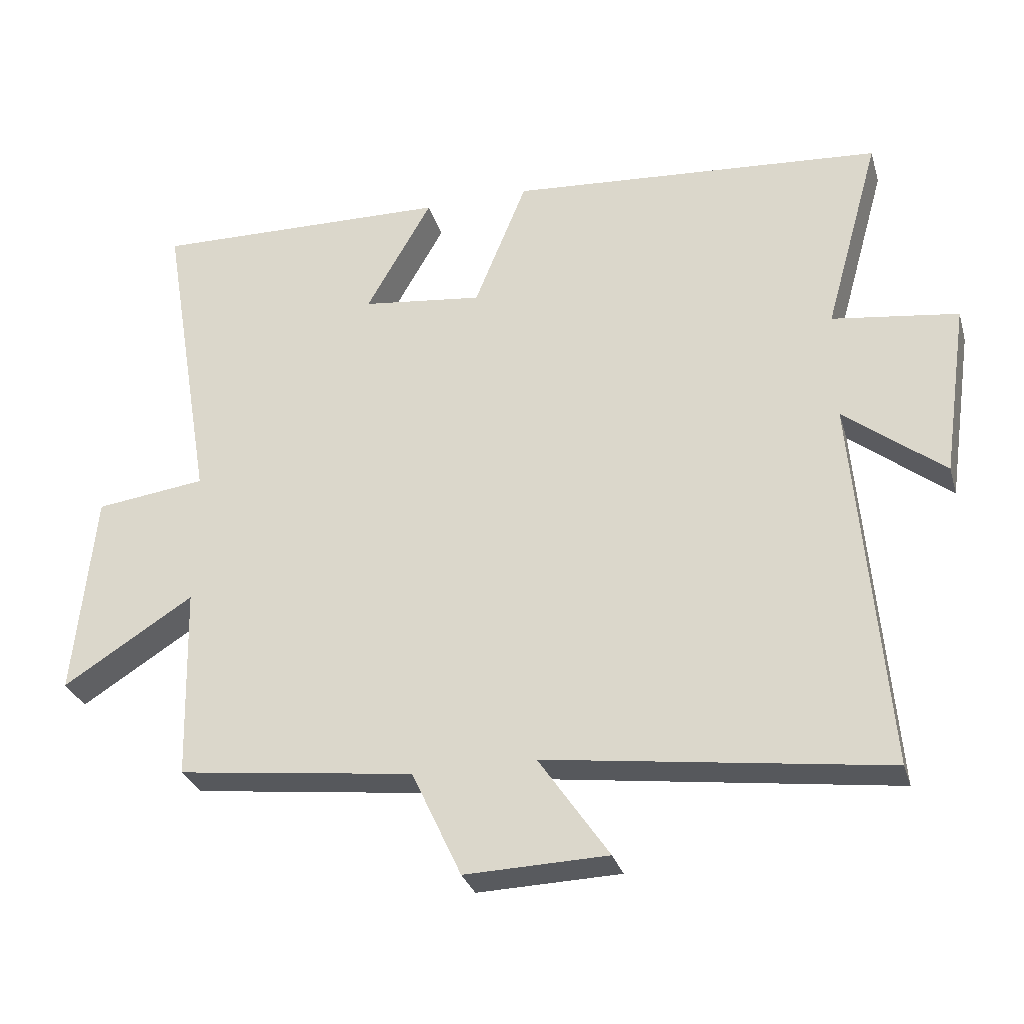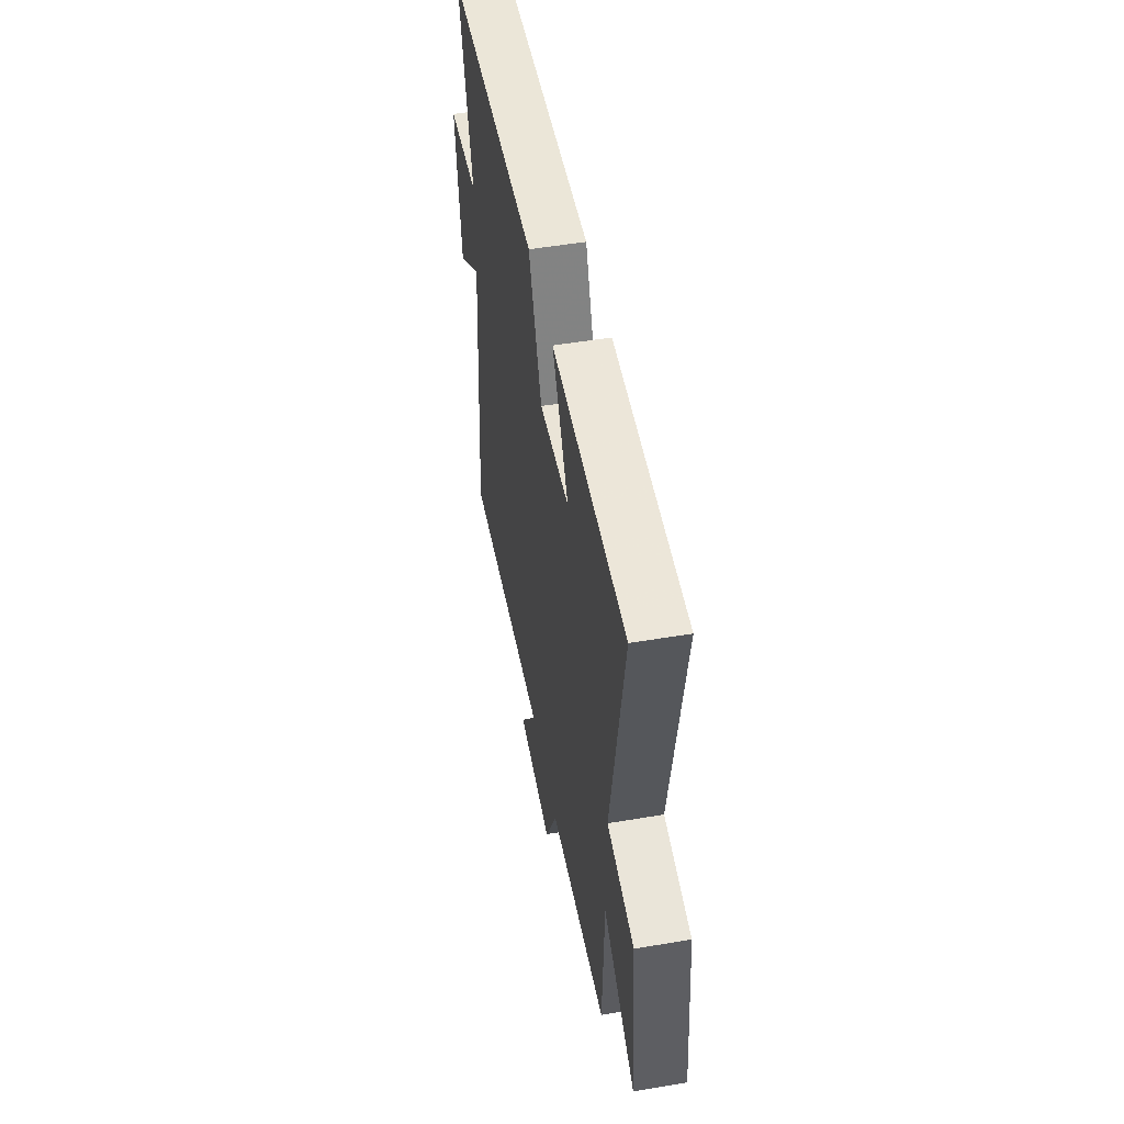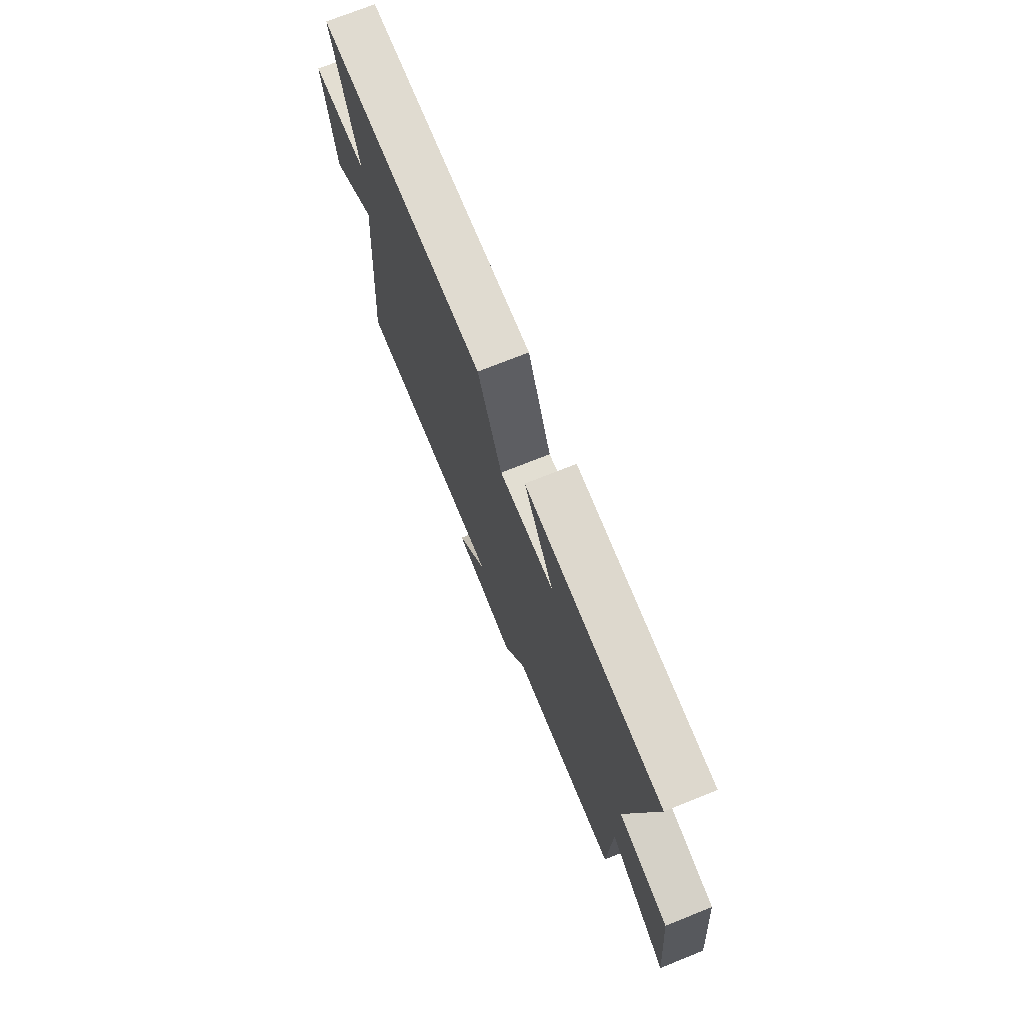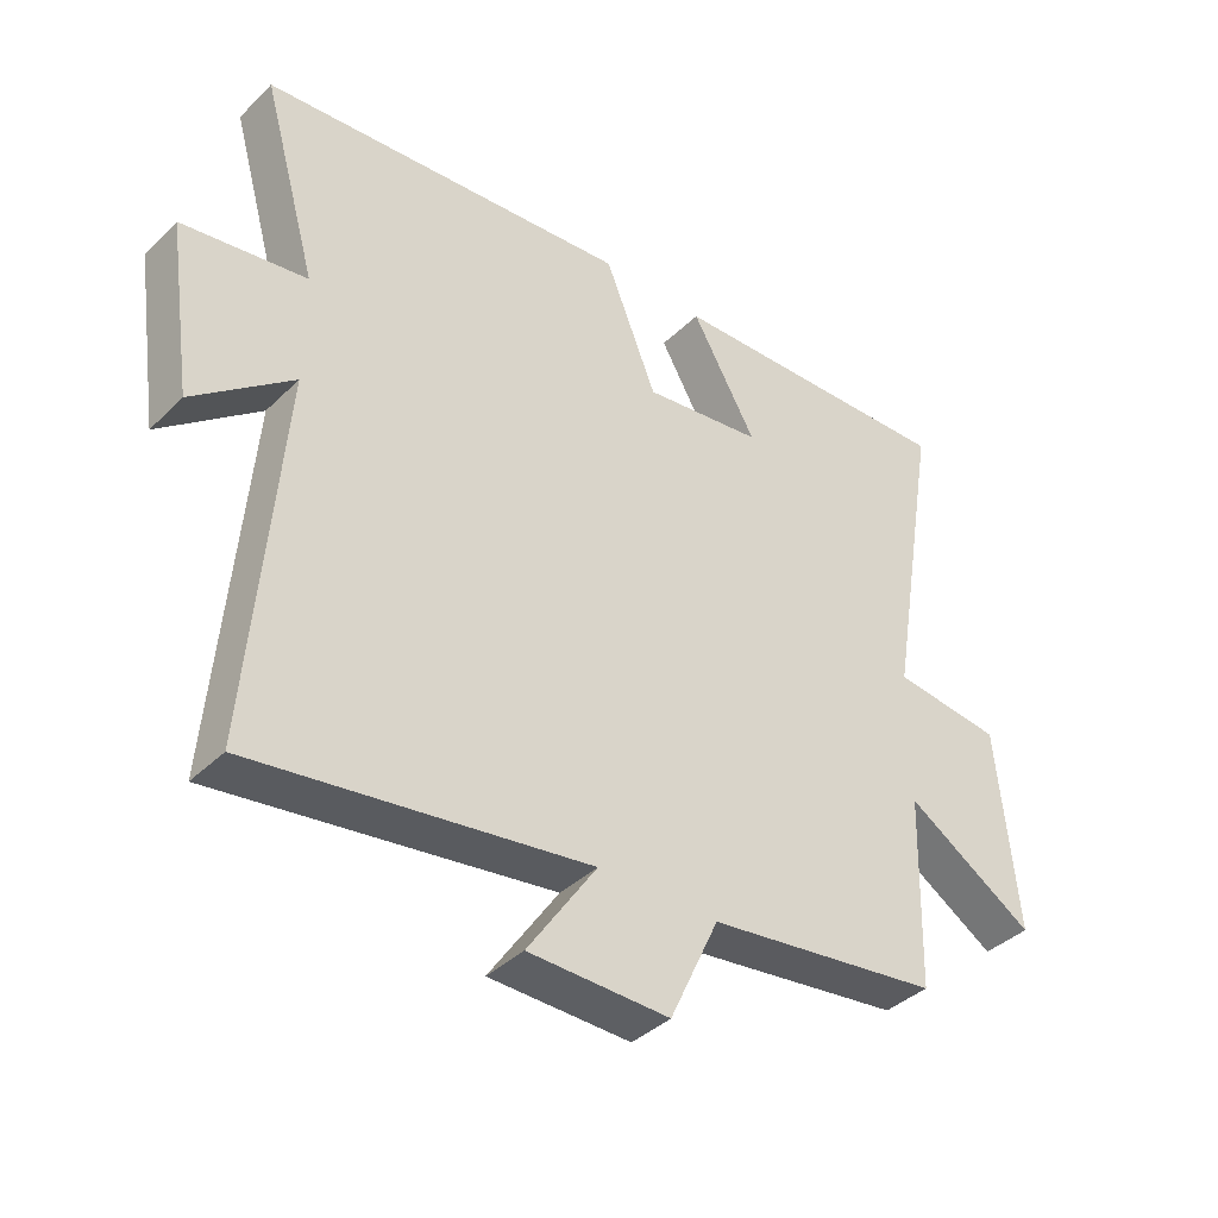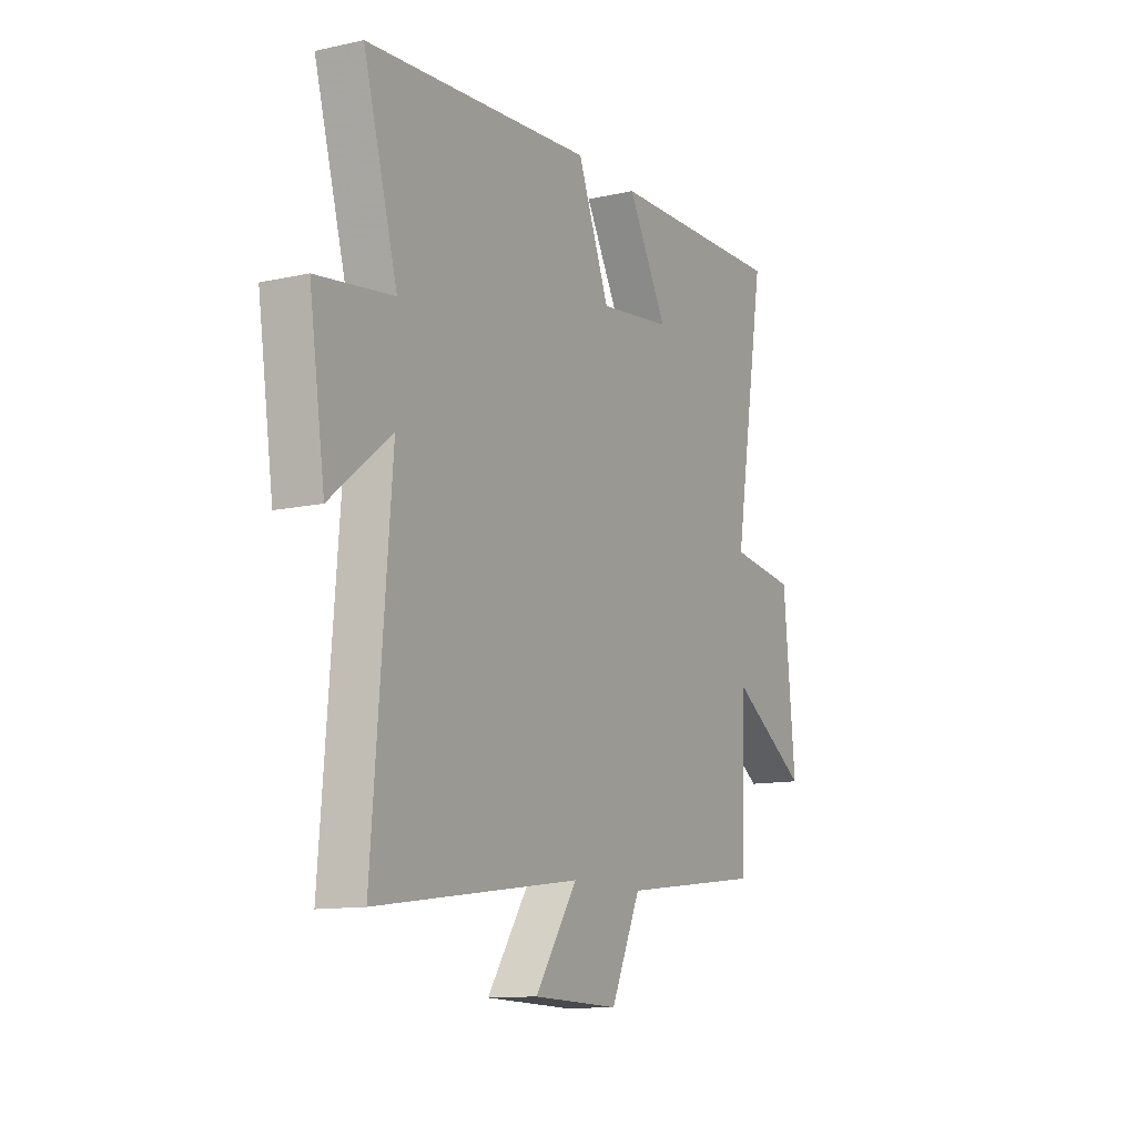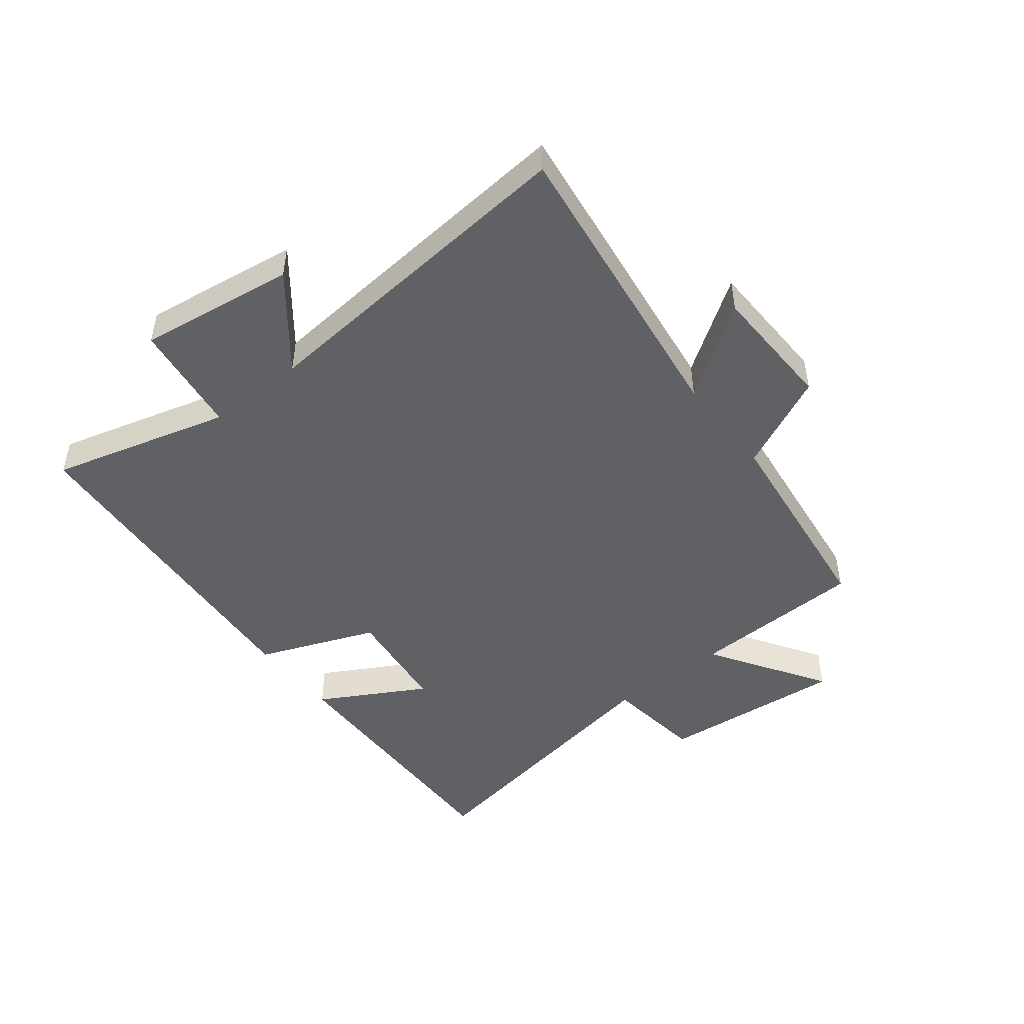
<metadata>
{"format":"obj","ext":"obj","renderer":"f3d","projection":"perspective","resolution":1024,"background":"white","views":[{"elev":-30.3,"azim":15.5,"up":"+Z"},{"elev":51.6,"azim":-100.4,"up":"+Z"},{"elev":73.4,"azim":-111.8,"up":"+Z"},{"elev":-38.8,"azim":140.3,"up":"+Z"},{"elev":-11.9,"azim":117.9,"up":"+Z"},{"elev":-47.9,"azim":128.4,"up":"+Y"}]}
</metadata>
<code>
v 0.546 0.07 -0.569
v 0.042 0.07 -0.5
v 0.146 0.07 -0.653
v -0.066 0.07 -0.659
v -0.14 0.07 -0.5
v -0.492 0.07 -0.456
v -0.5 0.07 -0.166
v -0.694 0.07 -0.289
v -0.664 0.07 0.019
v -0.5 0.07 0.04
v -0.579 0.07 0.511
v -0.134 0.07 0.5
v -0.232 0.07 0.327
v -0.052 0.07 0.305
v 0.026 0.07 0.5
v 0.583 0.07 0.457
v 0.5 0.07 0.161
v 0.687 0.07 0.135
v 0.649 0.07 -0.125
v 0.5 0.07 -0.007
v 0.546 0 -0.569
v 0.042 0 -0.5
v 0.146 0 -0.653
v -0.066 0 -0.659
v -0.14 0 -0.5
v -0.492 0 -0.456
v -0.5 0 -0.166
v -0.694 0 -0.289
v -0.664 0 0.019
v -0.5 0 0.04
v -0.579 0 0.511
v -0.134 0 0.5
v -0.232 0 0.327
v -0.052 0 0.305
v 0.026 0 0.5
v 0.583 0 0.457
v 0.5 0 0.161
v 0.687 0 0.135
v 0.649 0 -0.125
v 0.5 0 -0.007
f 17 18 19 20
f 14 15 16 17
f 13 14 17 20
f 10 11 12 13
f 10 13 20 1
f 7 8 9 10
f 5 6 7 10
f 2 3 4 5
f 2 5 10
f 1 2 10
f 40 39 38 37
f 37 36 35 34
f 40 37 34 33
f 33 32 31 30
f 21 40 33 30
f 30 29 28 27
f 30 27 26 25
f 25 24 23 22
f 30 25 22
f 30 22 21
f 1 21 22 2
f 2 22 23 3
f 3 23 24 4
f 4 24 25 5
f 5 25 26 6
f 6 26 27 7
f 7 27 28 8
f 8 28 29 9
f 9 29 30 10
f 10 30 31 11
f 11 31 32 12
f 12 32 33 13
f 13 33 34 14
f 14 34 35 15
f 15 35 36 16
f 16 36 37 17
f 17 37 38 18
f 18 38 39 19
f 19 39 40 20
f 20 40 21 1

</code>
